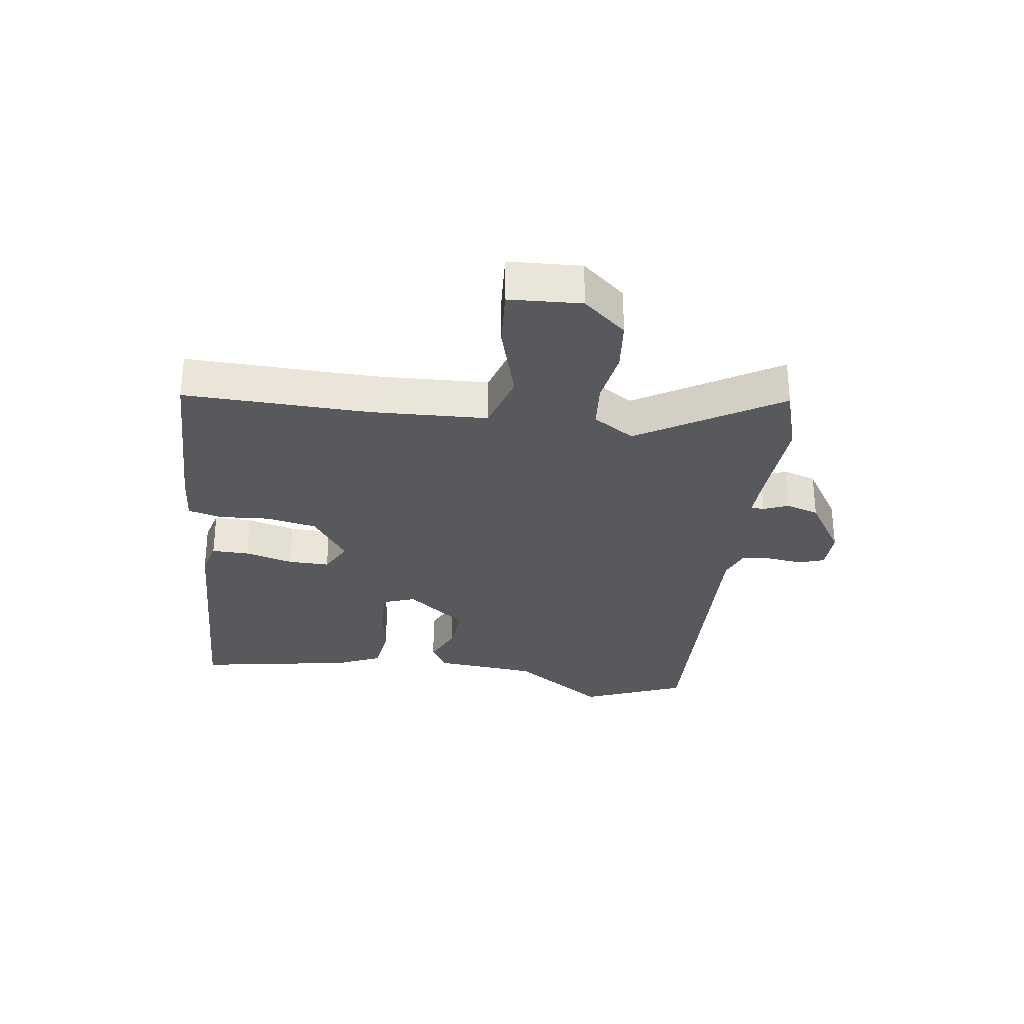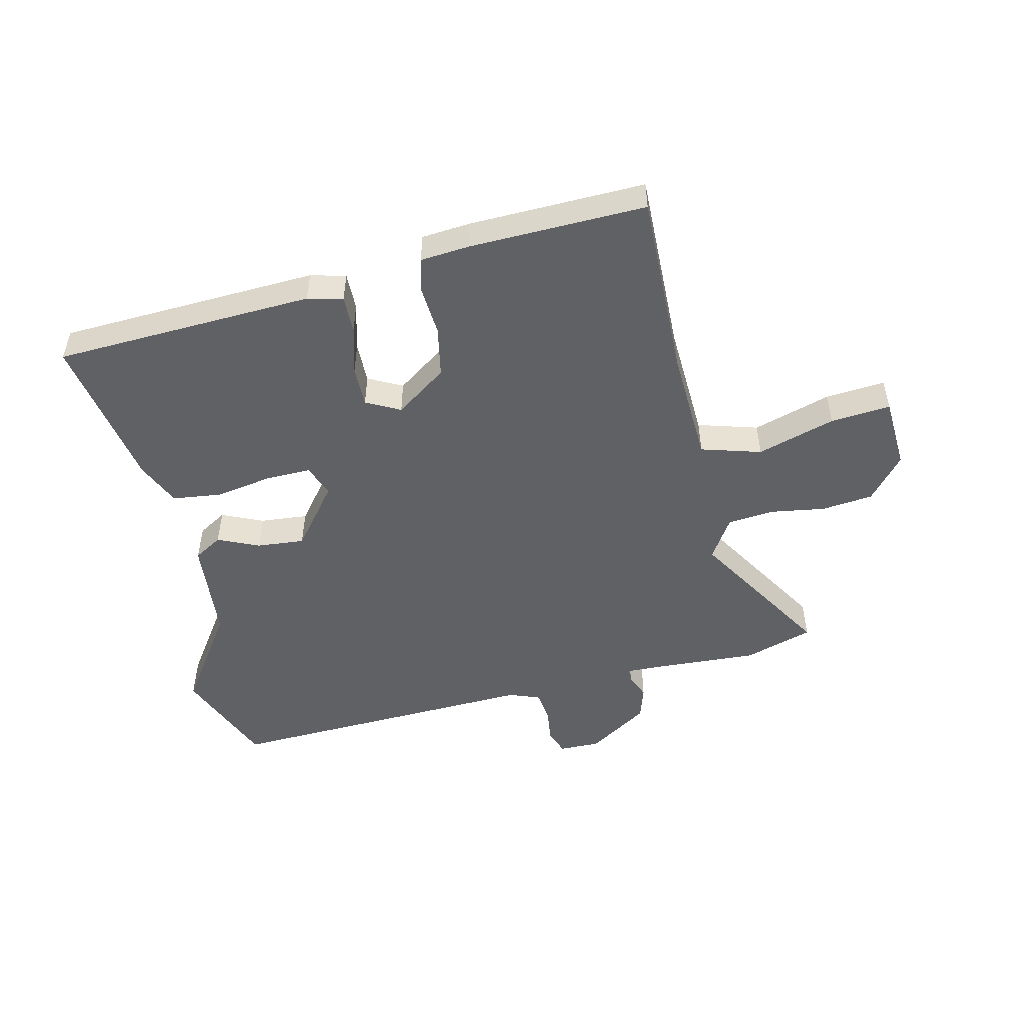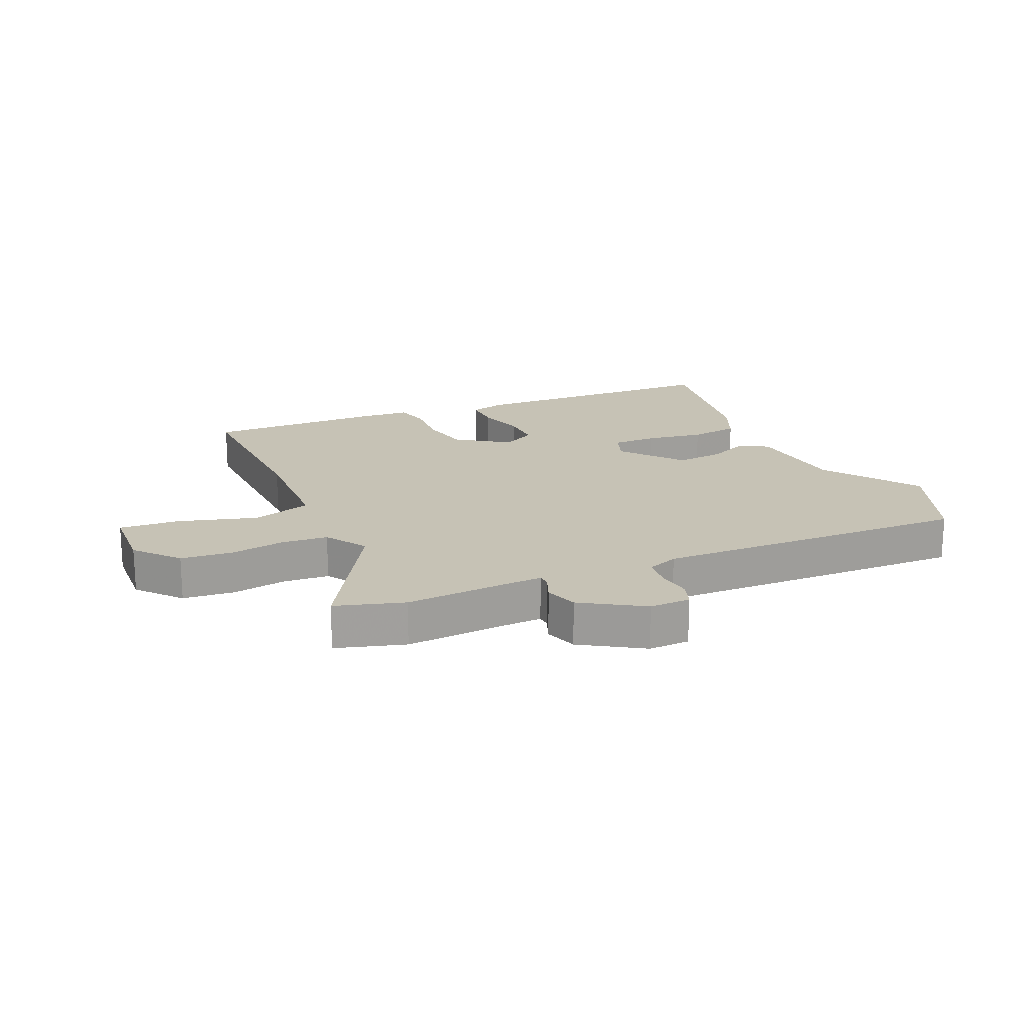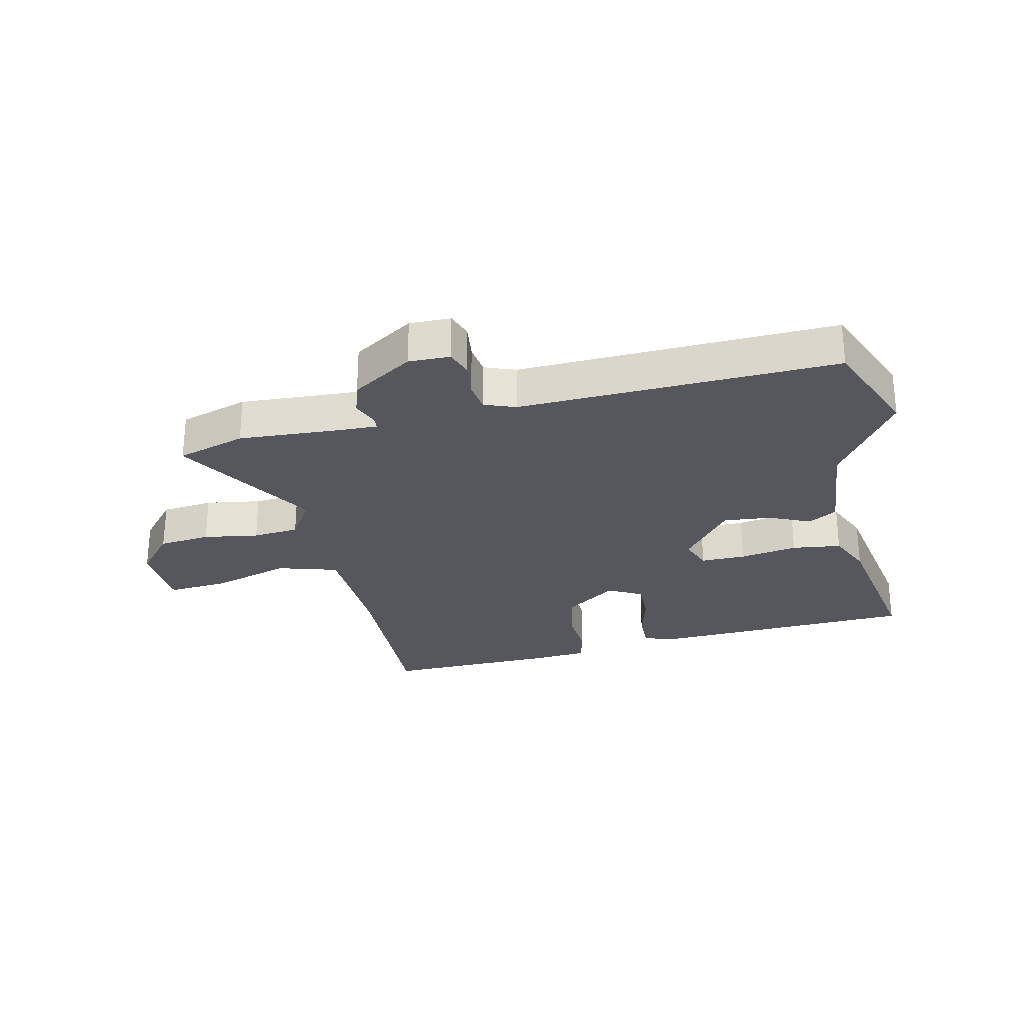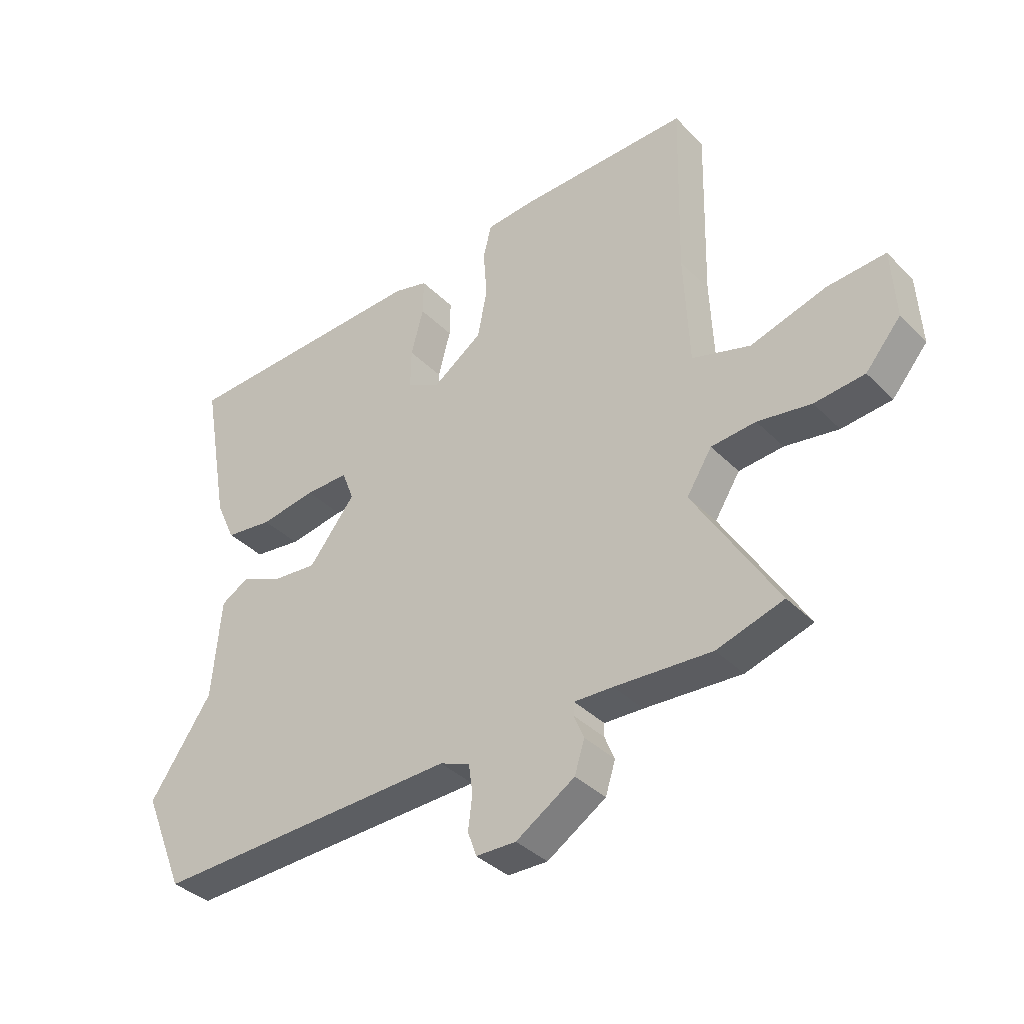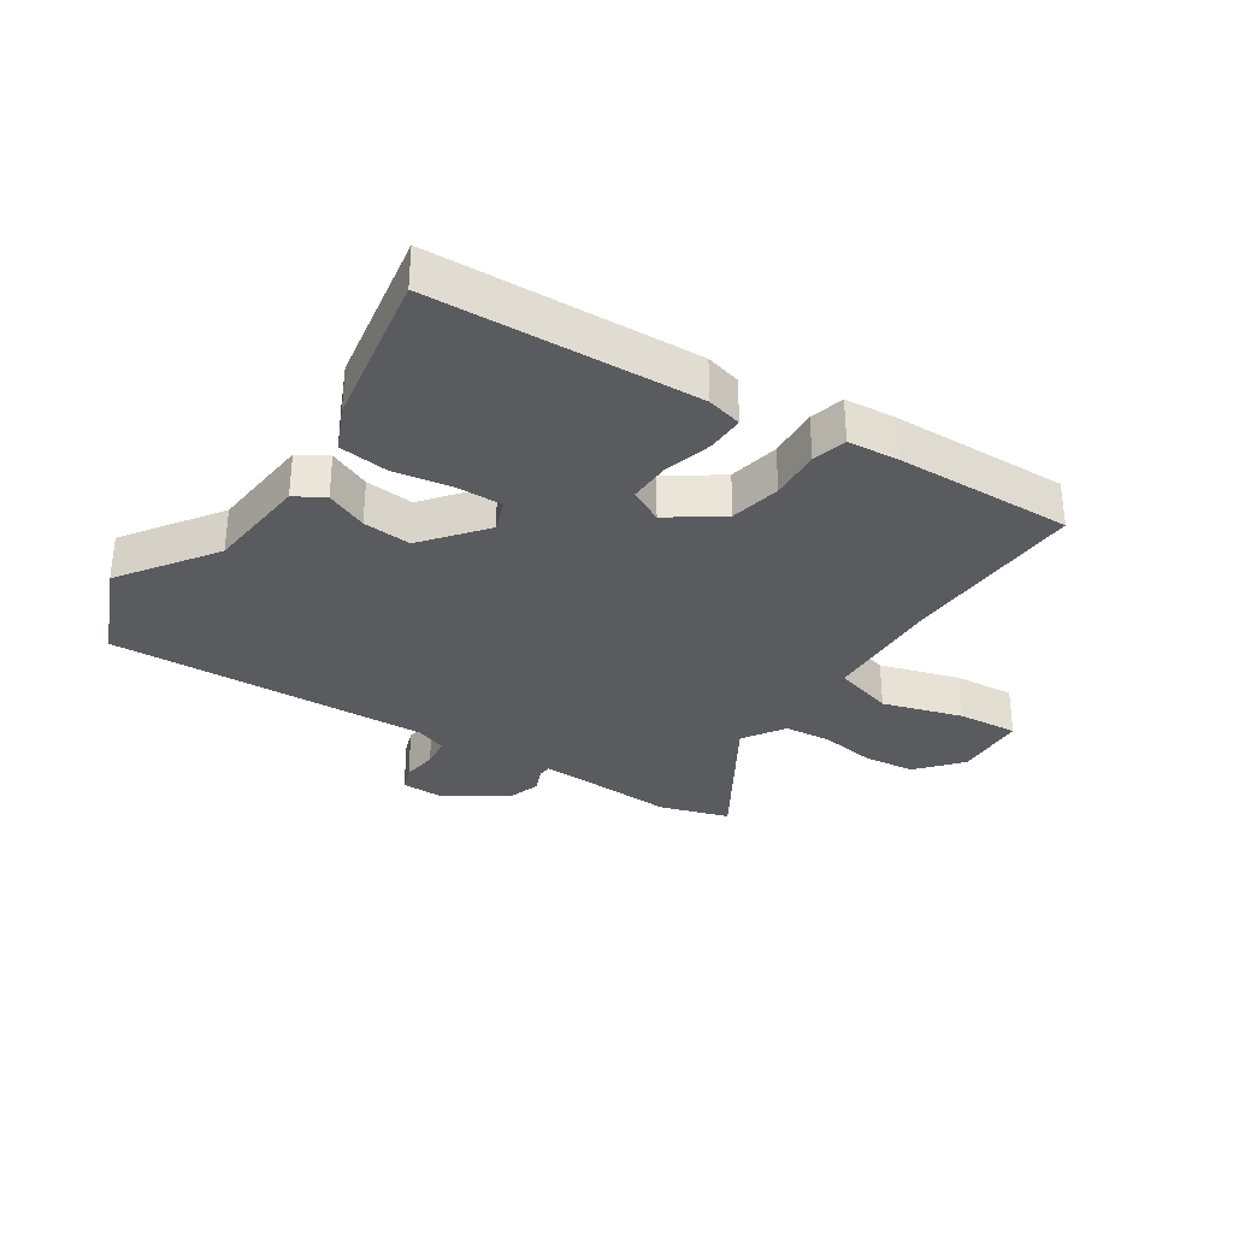
<metadata>
{"format":"obj","ext":"obj","renderer":"f3d","projection":"perspective","resolution":1024,"background":"white","views":[{"elev":-29.9,"azim":81.8,"up":"+Y"},{"elev":-50.4,"azim":13.1,"up":"+Y"},{"elev":18.9,"azim":155.5,"up":"+Y"},{"elev":-27.6,"azim":-167.5,"up":"+Y"},{"elev":-36.8,"azim":38.2,"up":"+Z"},{"elev":-32.1,"azim":-33.5,"up":"+Y"}]}
</metadata>
<code>
v 0.61 0.07 -0.466
v 0.497 0.07 -0.501
v 0.332 0.07 -0.492
v 0.266 0.07 -0.49
v 0.265 0.07 -0.512
v 0.282 0.07 -0.553
v 0.265 0.07 -0.607
v 0.165 0.07 -0.671
v 0.097 0.07 -0.67
v 0.082 0.07 -0.628
v 0.089 0.07 -0.57
v 0.082 0.07 -0.52
v 0.031 0.07 -0.501
v -0.491 0.07 -0.521
v -0.561 0.07 -0.352
v -0.455 0.07 -0.197
v -0.44 0.07 -0.027
v -0.393 0.07 0.001
v -0.325 0.07 -0.029
v -0.246 0.07 -0.036
v -0.167 0.07 0.064
v -0.187 0.07 0.117
v -0.261 0.07 0.116
v -0.356 0.07 0.1
v -0.437 0.07 0.11
v -0.47 0.07 0.183
v -0.516 0.07 0.441
v -0.086 0.07 0.46
v -0.028 0.07 0.445
v -0.029 0.07 0.383
v -0.05 0.07 0.304
v -0.051 0.07 0.236
v 0.005 0.07 0.207
v 0.09 0.07 0.267
v 0.106 0.07 0.35
v 0.1 0.07 0.433
v 0.114 0.07 0.489
v 0.195 0.07 0.496
v 0.487 0.07 0.503
v 0.48 0.07 0.199
v 0.489 0.07 0.007
v 0.588 0.07 -0.022
v 0.717 0.07 0.017
v 0.816 0.07 0.025
v 0.823 0.07 -0.094
v 0.763 0.07 -0.165
v 0.678 0.07 -0.174
v 0.587 0.07 -0.16
v 0.511 0.07 -0.167
v 0.468 0.07 -0.235
v 0.61 0 -0.466
v 0.497 0 -0.501
v 0.332 0 -0.492
v 0.266 0 -0.49
v 0.265 0 -0.512
v 0.282 0 -0.553
v 0.265 0 -0.607
v 0.165 0 -0.671
v 0.097 0 -0.67
v 0.082 0 -0.628
v 0.089 0 -0.57
v 0.082 0 -0.52
v 0.031 0 -0.501
v -0.491 0 -0.521
v -0.561 0 -0.352
v -0.455 0 -0.197
v -0.44 0 -0.027
v -0.393 0 0.001
v -0.325 0 -0.029
v -0.246 0 -0.036
v -0.167 0 0.064
v -0.187 0 0.117
v -0.261 0 0.116
v -0.356 0 0.1
v -0.437 0 0.11
v -0.47 0 0.183
v -0.516 0 0.441
v -0.086 0 0.46
v -0.028 0 0.445
v -0.029 0 0.383
v -0.05 0 0.304
v -0.051 0 0.236
v 0.005 0 0.207
v 0.09 0 0.267
v 0.106 0 0.35
v 0.1 0 0.433
v 0.114 0 0.489
v 0.195 0 0.496
v 0.487 0 0.503
v 0.48 0 0.199
v 0.489 0 0.007
v 0.588 0 -0.022
v 0.717 0 0.017
v 0.816 0 0.025
v 0.823 0 -0.094
v 0.763 0 -0.165
v 0.678 0 -0.174
v 0.587 0 -0.16
v 0.511 0 -0.167
v 0.468 0 -0.235
f 46 47 48
f 45 46 48
f 44 45 48
f 43 44 48
f 42 43 48
f 41 42 48 49
f 38 39 40
f 37 38 40
f 36 37 40
f 35 36 40
f 34 35 40 41
f 41 49 50
f 34 41 50
f 33 34 50
f 29 30 31
f 28 29 31
f 27 28 31
f 26 27 31
f 25 26 31
f 24 25 31
f 23 24 31
f 22 23 31 32
f 1 2 3
f 50 1 3
f 33 50 3
f 32 33 3
f 22 32 3
f 21 22 3
f 16 17 18 19
f 16 19 20
f 15 16 20
f 14 15 20
f 13 14 20
f 9 10 11
f 8 9 11
f 7 8 11
f 6 7 11
f 5 6 11
f 4 5 11 12
f 20 21 3 4
f 4 12 13 20
f 98 97 96
f 98 96 95
f 98 95 94
f 98 94 93
f 98 93 92
f 99 98 92 91
f 90 89 88
f 90 88 87
f 90 87 86
f 90 86 85
f 91 90 85 84
f 100 99 91
f 100 91 84
f 100 84 83
f 81 80 79
f 81 79 78
f 81 78 77
f 81 77 76
f 81 76 75
f 81 75 74
f 81 74 73
f 82 81 73 72
f 53 52 51
f 53 51 100
f 53 100 83
f 53 83 82
f 53 82 72
f 53 72 71
f 69 68 67 66
f 70 69 66
f 70 66 65
f 70 65 64
f 70 64 63
f 61 60 59
f 61 59 58
f 61 58 57
f 61 57 56
f 61 56 55
f 62 61 55 54
f 54 53 71 70
f 70 63 62 54
f 1 51 52 2
f 2 52 53 3
f 3 53 54 4
f 4 54 55 5
f 5 55 56 6
f 6 56 57 7
f 7 57 58 8
f 8 58 59 9
f 9 59 60 10
f 10 60 61 11
f 11 61 62 12
f 12 62 63 13
f 13 63 64 14
f 14 64 65 15
f 15 65 66 16
f 16 66 67 17
f 17 67 68 18
f 18 68 69 19
f 19 69 70 20
f 20 70 71 21
f 21 71 72 22
f 22 72 73 23
f 23 73 74 24
f 24 74 75 25
f 25 75 76 26
f 26 76 77 27
f 27 77 78 28
f 28 78 79 29
f 29 79 80 30
f 30 80 81 31
f 31 81 82 32
f 32 82 83 33
f 33 83 84 34
f 34 84 85 35
f 35 85 86 36
f 36 86 87 37
f 37 87 88 38
f 38 88 89 39
f 39 89 90 40
f 40 90 91 41
f 41 91 92 42
f 42 92 93 43
f 43 93 94 44
f 44 94 95 45
f 45 95 96 46
f 46 96 97 47
f 47 97 98 48
f 48 98 99 49
f 49 99 100 50
f 50 100 51 1

</code>
